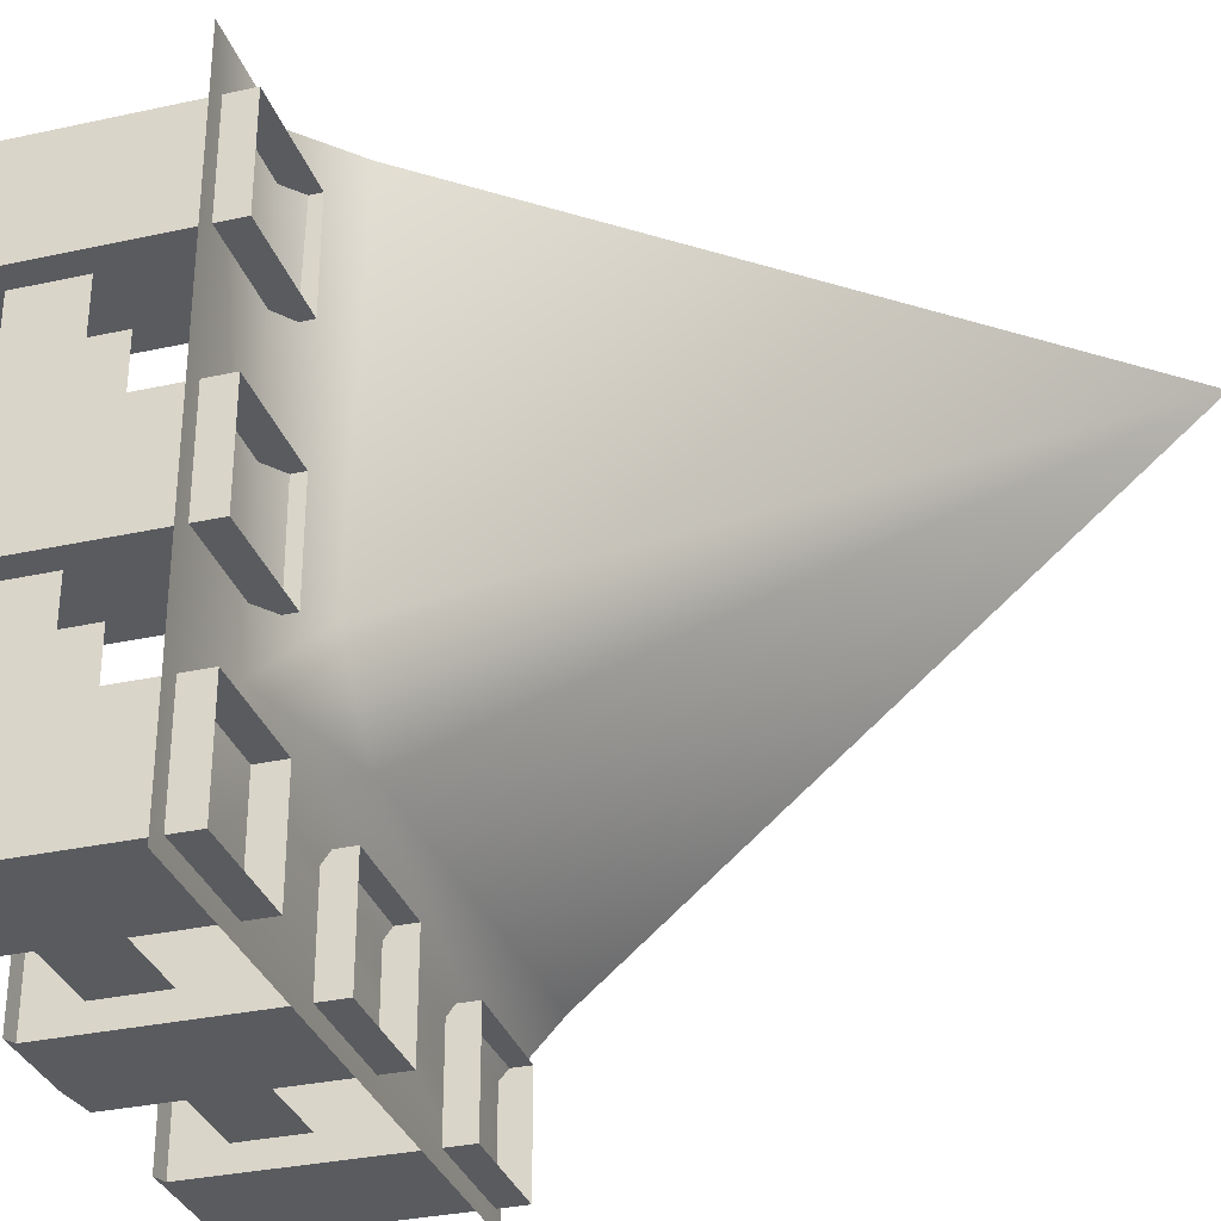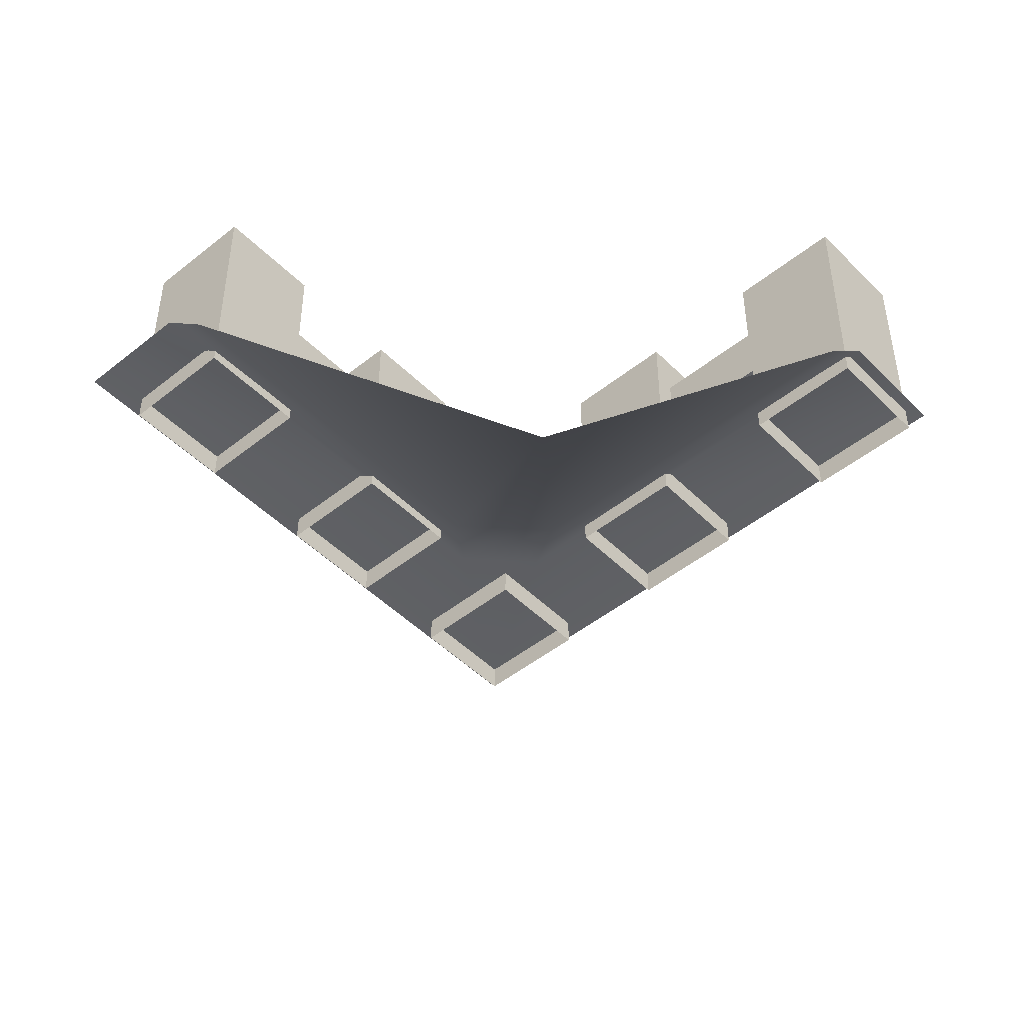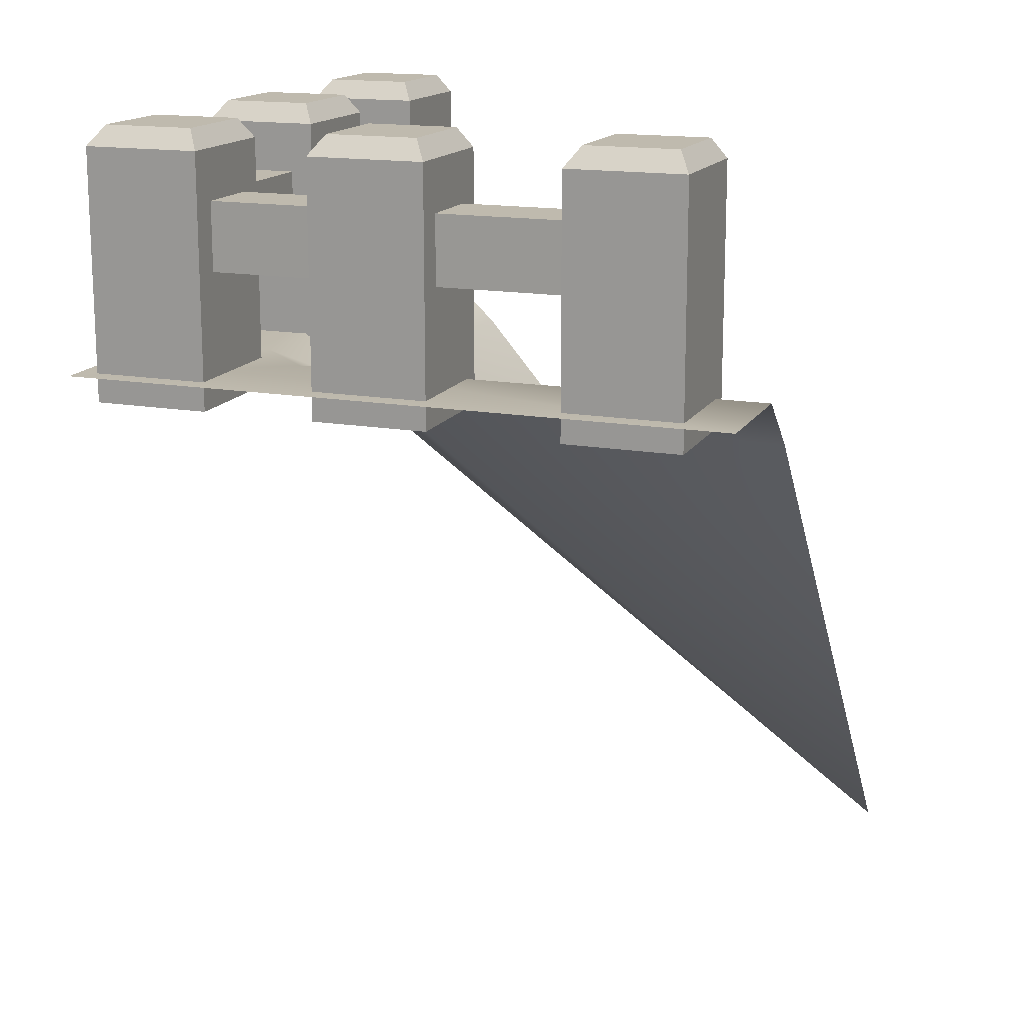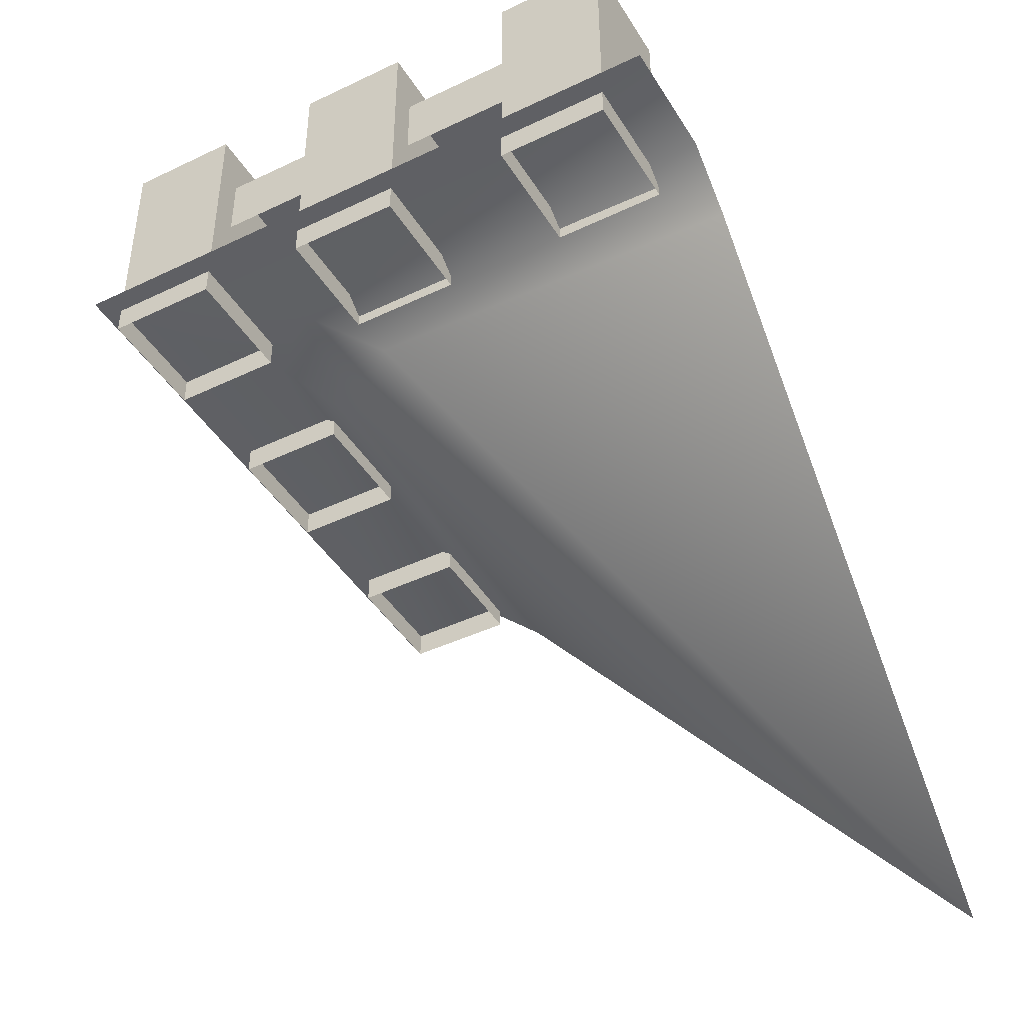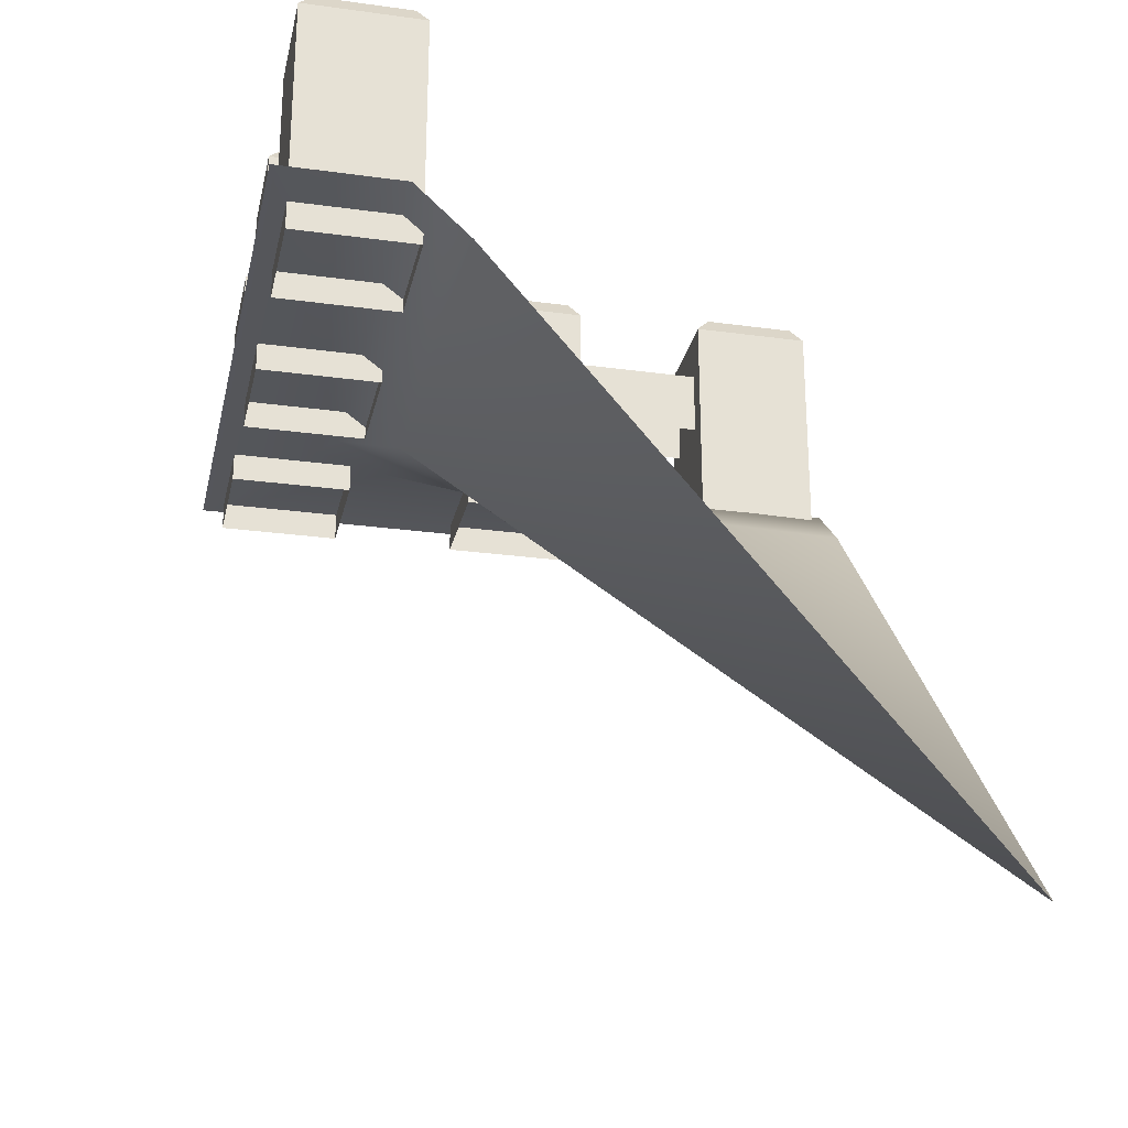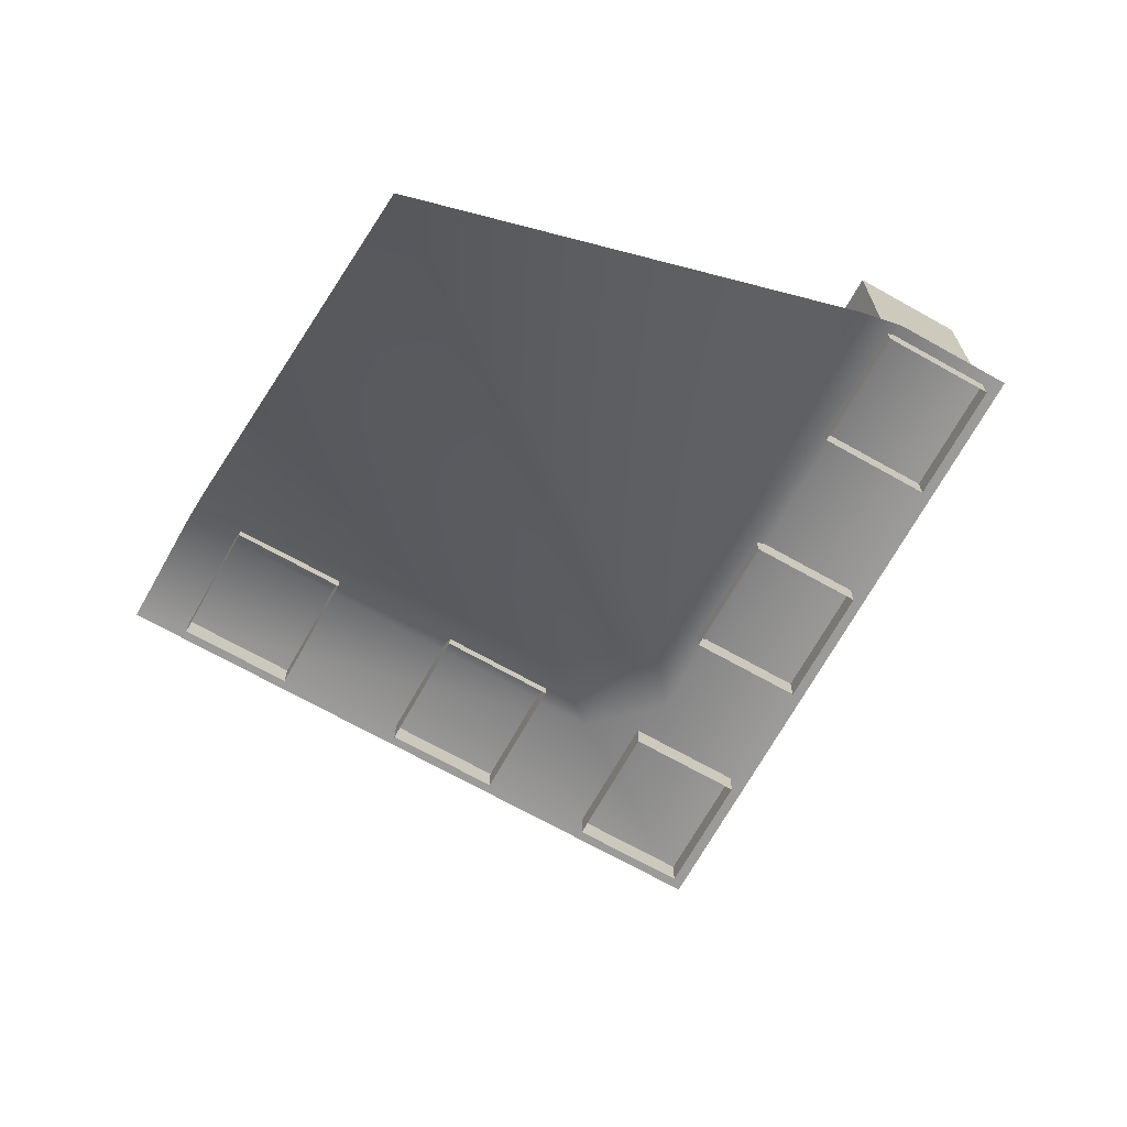
<metadata>
{"format":"obj","ext":"obj","renderer":"f3d","projection":"perspective","resolution":1024,"background":"white","views":[{"elev":-32.0,"azim":-72.8,"up":"+Z"},{"elev":-47.8,"azim":42.0,"up":"+Y"},{"elev":15.7,"azim":-69.4,"up":"+Y"},{"elev":-43.2,"azim":-60.5,"up":"+Y"},{"elev":-26.2,"azim":-12.2,"up":"+Y"},{"elev":-70.0,"azim":60.7,"up":"+Y"}]}
</metadata>
<code>
g step1_wall_CS
v -0.2853 1.34 -0.4744
v -0.3028 1.369 -0.4542
v -0.4478 1.369 -0.4542
v -0.4718 1.34 -0.4744
v -0.2853 1.34 -0.4744
v -0.2853 1.34 -0.1268
v -0.3028 1.369 -0.1066
v -0.4478 1.369 -0.1066
v -0.4718 1.34 -0.1268
v -0.2853 1.34 -0.1268
v 0.09338 1.34 -0.4744
v 0.07586 1.369 -0.4542
v -0.0691 1.369 -0.4542
v -0.09313 1.34 -0.4744
v 0.09338 1.34 -0.4744
v -0.2853 1.34 0.2481
v -0.3028 1.369 0.2683
v -0.4478 1.369 0.2683
v -0.4718 1.34 0.2481
v -0.2853 1.34 0.2481
v 0.4848 1.34 -0.4744
v 0.4673 1.369 -0.4542
v 0.3223 1.369 -0.4542
v 0.2983 1.34 -0.4744
v 0.4848 1.34 -0.4744
v 0.5035 0.06708 0.5035
v -0.2316 0.9431 -0.1109
v -0.1133 0.9431 -0.2309
v 0.5035 0.06708 0.5035
v -0.1133 0.9431 -0.2309
v 0.5035 0.9275 -0.2294
v -0.4478 1.369 -0.4542
v -0.3028 1.369 -0.4542
v -0.3028 1.369 -0.3182
v -0.4478 1.369 -0.3182
v -0.2853 1.34 -0.4744
v -0.4718 1.34 -0.4744
v -0.4715 0.9633 -0.4744
v -0.2853 0.9633 -0.4744
v -0.4718 1.34 -0.4744
v -0.4718 1.34 -0.2992
v -0.4715 0.9633 -0.2992
v -0.4715 0.9633 -0.4744
v -0.2853 1.34 -0.2992
v -0.2853 0.9633 -0.2992
v -0.4715 0.9633 -0.2992
v -0.4718 1.34 -0.2992
v -0.4718 1.34 -0.4744
v -0.4478 1.369 -0.4542
v -0.4718 1.34 -0.2992
v -0.4478 1.369 -0.3182
v -0.4718 1.34 -0.2992
v -0.4478 1.369 -0.3182
v -0.2853 1.34 -0.2992
v -0.3028 1.369 -0.3182
v -0.2853 1.34 -0.2992
v -0.3028 1.369 -0.3182
v -0.3028 1.369 -0.4542
v -0.2853 1.34 -0.4744
v -0.08931 1.264 -0.4363
v -0.3221 1.264 -0.4363
v -0.3221 1.161 -0.4363
v -0.08931 1.161 -0.4363
v -0.3221 1.264 -0.3336
v -0.3221 1.264 -0.4363
v -0.08931 1.264 -0.3336
v -0.08931 1.264 -0.4363
v -0.2853 0.9633 -0.2992
v -0.2853 1.34 -0.2992
v -0.2853 1.34 -0.4744
v -0.2853 0.9633 -0.4744
v -0.08931 1.264 -0.3336
v -0.3221 1.161 -0.3336
v -0.3221 1.264 -0.3336
v -0.08931 1.161 -0.3336
v -0.4303 1.264 -0.3286
v -0.4303 1.264 -0.09243
v -0.4303 1.161 -0.09243
v -0.4303 1.161 -0.3286
v -0.4303 1.264 -0.3286
v -0.3276 1.264 -0.3286
v -0.4303 1.264 -0.09243
v -0.3276 1.264 -0.09243
v -0.3276 1.264 -0.3286
v -0.3276 1.161 -0.09243
v -0.3276 1.264 -0.09243
v -0.3276 1.161 -0.3286
v -0.4478 1.369 0.0294
v -0.4478 1.369 -0.1066
v -0.3028 1.369 -0.1066
v -0.3028 1.369 0.0294
v -0.2853 1.34 -0.1268
v -0.4718 1.34 -0.1268
v -0.4715 0.9633 -0.1268
v -0.2853 0.9633 -0.1268
v -0.4718 1.34 -0.1268
v -0.4718 1.34 0.04844
v -0.4715 0.9633 -0.1268
v -0.4715 0.9633 0.04844
v -0.2853 1.34 0.04844
v -0.2853 0.9633 0.04844
v -0.4715 0.9633 0.04844
v -0.4718 1.34 0.04844
v -0.4718 1.34 -0.1268
v -0.4478 1.369 -0.1066
v -0.4718 1.34 0.04844
v -0.4478 1.369 0.0294
v -0.4718 1.34 0.04844
v -0.4478 1.369 0.0294
v -0.2853 1.34 0.04844
v -0.3028 1.369 0.0294
v -0.2853 1.34 0.04844
v -0.3028 1.369 0.0294
v -0.3028 1.369 -0.1066
v -0.2853 1.34 -0.1268
v -0.2853 1.34 0.04844
v -0.2853 1.34 -0.1268
v -0.2853 0.9633 0.04844
v -0.2853 0.9633 -0.1268
v -0.0691 1.369 -0.4542
v 0.07586 1.369 -0.4542
v -0.0691 1.369 -0.3182
v 0.07586 1.369 -0.3182
v 0.09338 1.34 -0.4744
v -0.09313 1.34 -0.4744
v -0.09276 0.9633 -0.4744
v 0.09338 0.9633 -0.4744
v -0.09313 1.34 -0.4744
v -0.09313 1.34 -0.2992
v -0.09276 0.9633 -0.2992
v -0.09276 0.9633 -0.4744
v 0.09338 1.34 -0.2992
v 0.09338 0.9633 -0.2992
v -0.09276 0.9633 -0.2992
v -0.09313 1.34 -0.2992
v -0.09313 1.34 -0.4744
v -0.0691 1.369 -0.4542
v -0.09313 1.34 -0.2992
v -0.0691 1.369 -0.3182
v -0.09313 1.34 -0.2992
v -0.0691 1.369 -0.3182
v 0.09338 1.34 -0.2992
v 0.07586 1.369 -0.3182
v 0.09338 1.34 -0.2992
v 0.07586 1.369 -0.3182
v 0.07586 1.369 -0.4542
v 0.09338 1.34 -0.4744
v 0.09338 1.34 -0.2992
v 0.09338 1.34 -0.4744
v 0.09338 0.9633 -0.4744
v 0.09338 0.9633 -0.2992
v -0.4303 1.264 0.04633
v -0.4303 1.264 0.2825
v -0.4303 1.161 0.2825
v -0.4303 1.161 0.04633
v -0.4303 1.264 0.04633
v -0.3276 1.264 0.04633
v -0.4303 1.264 0.2825
v -0.3276 1.264 0.2825
v -0.3276 1.264 0.2825
v -0.3276 1.264 0.04633
v -0.3276 1.161 0.04633
v -0.3276 1.161 0.2825
v -0.4478 1.369 0.2683
v -0.3028 1.369 0.2683
v -0.4478 1.369 0.4044
v -0.3028 1.369 0.4044
v -0.2853 1.34 0.2481
v -0.4718 1.34 0.2481
v -0.4715 0.9633 0.2481
v -0.2853 0.9633 0.2481
v -0.4718 1.34 0.2481
v -0.4718 1.34 0.4234
v -0.4715 0.9633 0.4234
v -0.4715 0.9633 0.2481
v -0.2853 1.34 0.4234
v -0.2853 0.9633 0.4234
v -0.4715 0.9633 0.4234
v -0.4718 1.34 0.4234
v -0.4718 1.34 0.2481
v -0.4478 1.369 0.2683
v -0.4718 1.34 0.4234
v -0.4478 1.369 0.4044
v -0.4718 1.34 0.4234
v -0.4478 1.369 0.4044
v -0.2853 1.34 0.4234
v -0.3028 1.369 0.4044
v -0.2853 1.34 0.4234
v -0.3028 1.369 0.4044
v -0.3028 1.369 0.2683
v -0.2853 1.34 0.2481
v -0.2853 1.34 0.4234
v -0.2853 1.34 0.2481
v -0.2853 0.9633 0.4234
v -0.2853 0.9633 0.2481
v 0.3021 1.264 -0.4363
v 0.06933 1.264 -0.4363
v 0.06933 1.161 -0.4363
v 0.3021 1.161 -0.4363
v 0.06933 1.264 -0.3336
v 0.06933 1.264 -0.4363
v 0.3021 1.264 -0.3336
v 0.3021 1.264 -0.4363
v 0.3021 1.264 -0.3336
v 0.06933 1.161 -0.3336
v 0.06933 1.264 -0.3336
v 0.3021 1.161 -0.3336
v 0.3223 1.369 -0.4542
v 0.4673 1.369 -0.4542
v 0.4673 1.369 -0.3182
v 0.3223 1.369 -0.3182
v 0.4848 1.34 -0.4744
v 0.2983 1.34 -0.4744
v 0.2986 0.9633 -0.4744
v 0.4848 0.9633 -0.4744
v 0.2983 1.34 -0.4744
v 0.2983 1.34 -0.2992
v 0.2986 0.9633 -0.4744
v 0.2986 0.9633 -0.2992
v 0.4848 1.34 -0.2992
v 0.4848 0.9633 -0.2992
v 0.2986 0.9633 -0.2992
v 0.2983 1.34 -0.2992
v 0.2983 1.34 -0.4744
v 0.3223 1.369 -0.4542
v 0.2983 1.34 -0.2992
v 0.3223 1.369 -0.3182
v 0.2983 1.34 -0.2992
v 0.3223 1.369 -0.3182
v 0.4848 1.34 -0.2992
v 0.4673 1.369 -0.3182
v 0.4848 1.34 -0.2992
v 0.4673 1.369 -0.3182
v 0.4673 1.369 -0.4542
v 0.4848 1.34 -0.4744
v 0.4848 1.34 -0.2992
v 0.4848 1.34 -0.4744
v 0.4848 0.9633 -0.2992
v 0.4848 0.9633 -0.4744
v -0.3172 1.007 -0.22
v -0.5035 1.007 -0.5035
v -0.2263 1.007 -0.3164
v -0.1133 0.9431 -0.2309
v 0.5035 1.007 -0.3147
v 0.5035 0.9275 -0.2294
v 0.5035 1.007 -0.5035
v -0.5035 1.007 -0.5035
v -0.2316 0.9431 -0.1109
v -0.3147 1.007 0.5035
v -0.5035 1.007 0.5035
v -0.5035 1.007 -0.5035
v -0.2294 0.9275 0.5035
v 0.5035 0.06708 0.5035
g step1_wall_CS_0
f 3 2 1
f 5 4 3
f 8 7 6
f 10 9 8
f 13 12 11
f 15 14 13
f 18 17 16
f 20 19 18
f 23 22 21
f 25 24 23
f 28 27 26
f 31 30 29
f 34 33 32
f 32 35 34
f 38 37 36
f 36 39 38
f 42 41 40
f 40 43 42
f 46 45 44
f 44 47 46
f 50 49 48
f 50 51 49
f 54 53 52
f 54 55 53
f 58 57 56
f 56 59 58
f 62 61 60
f 60 63 62
f 66 65 64
f 65 66 67
f 70 69 68
f 68 71 70
f 74 73 72
f 73 75 72
f 78 77 76
f 76 79 78
f 82 81 80
f 82 83 81
f 86 85 84
f 85 87 84
f 90 89 88
f 88 91 90
f 94 93 92
f 92 95 94
f 98 97 96
f 98 99 97
f 102 101 100
f 100 103 102
f 106 105 104
f 106 107 105
f 110 109 108
f 110 111 109
f 114 113 112
f 112 115 114
f 118 117 116
f 118 119 117
f 122 121 120
f 122 123 121
f 126 125 124
f 124 127 126
f 130 129 128
f 128 131 130
f 134 133 132
f 132 135 134
f 138 137 136
f 138 139 137
f 142 141 140
f 142 143 141
f 146 145 144
f 144 147 146
f 150 149 148
f 148 151 150
f 154 153 152
f 152 155 154
f 158 157 156
f 158 159 157
f 162 161 160
f 160 163 162
f 166 165 164
f 166 167 165
f 170 169 168
f 168 171 170
f 174 173 172
f 172 175 174
f 178 177 176
f 176 179 178
f 182 181 180
f 182 183 181
f 186 185 184
f 186 187 185
f 190 189 188
f 188 191 190
f 194 193 192
f 194 195 193
f 198 197 196
f 196 199 198
f 202 201 200
f 201 202 203
f 206 205 204
f 205 207 204
f 210 209 208
f 208 211 210
f 214 213 212
f 212 215 214
f 218 217 216
f 218 219 217
f 222 221 220
f 220 223 222
f 226 225 224
f 226 227 225
f 230 229 228
f 230 231 229
f 234 233 232
f 232 235 234
f 238 237 236
f 238 239 237
f 242 241 240
f 242 240 243
f 244 242 243
f 243 245 244
f 242 244 246
f 247 242 246
f 243 240 248
f 248 240 249
f 250 249 240
f 240 251 250
f 249 252 248
f 248 252 253

</code>
